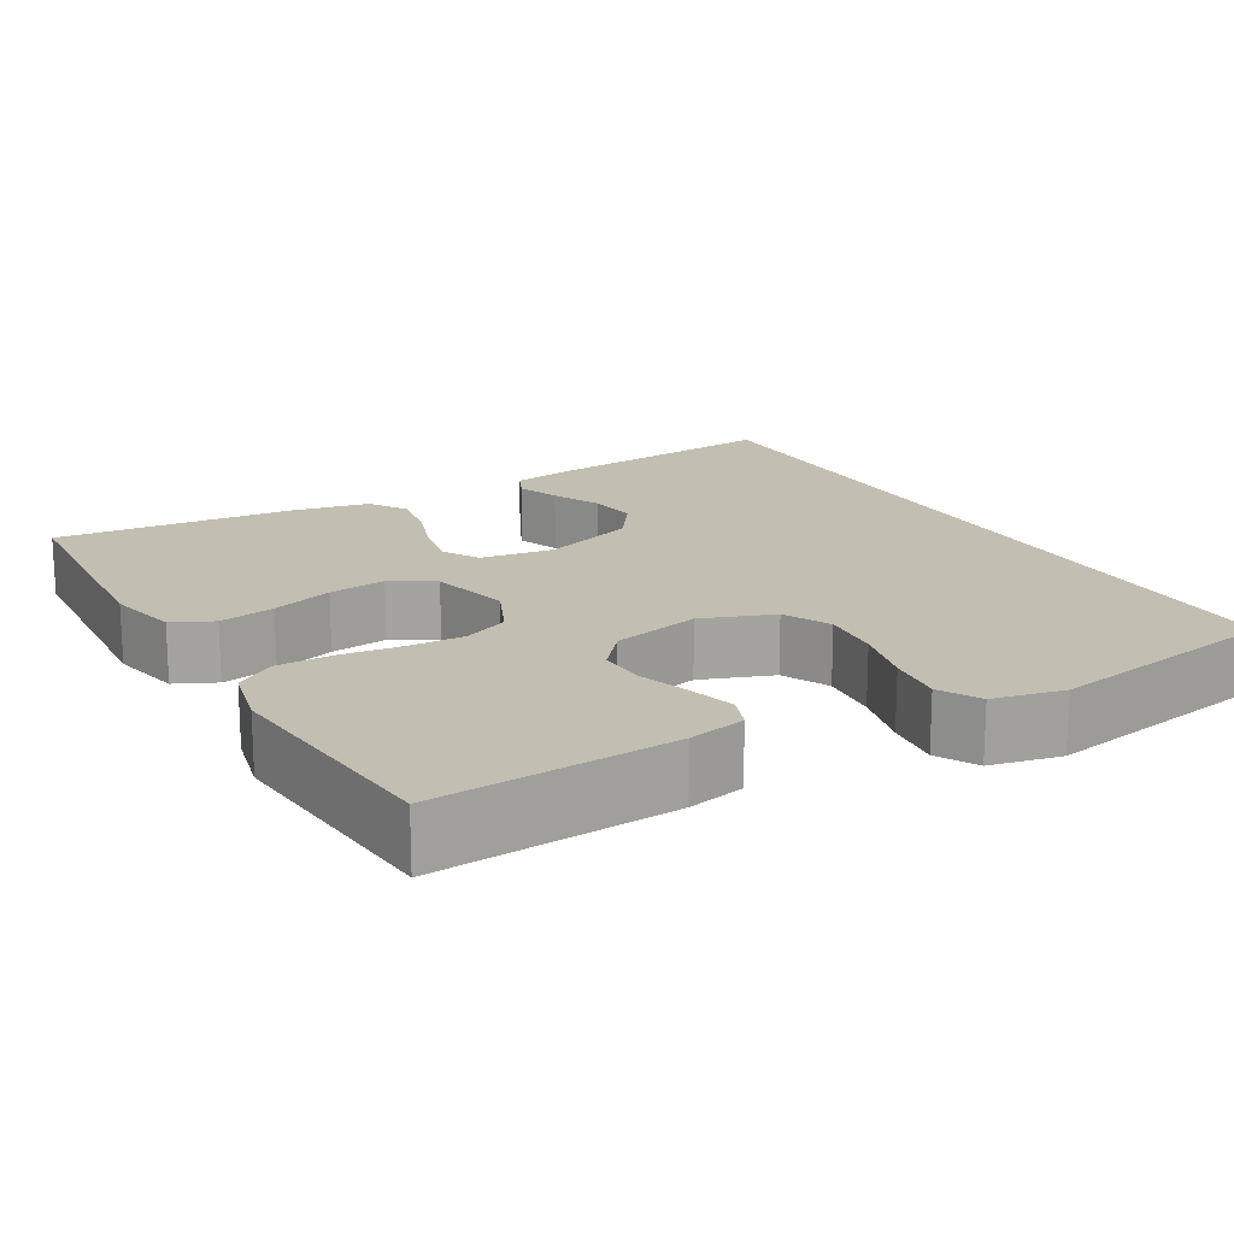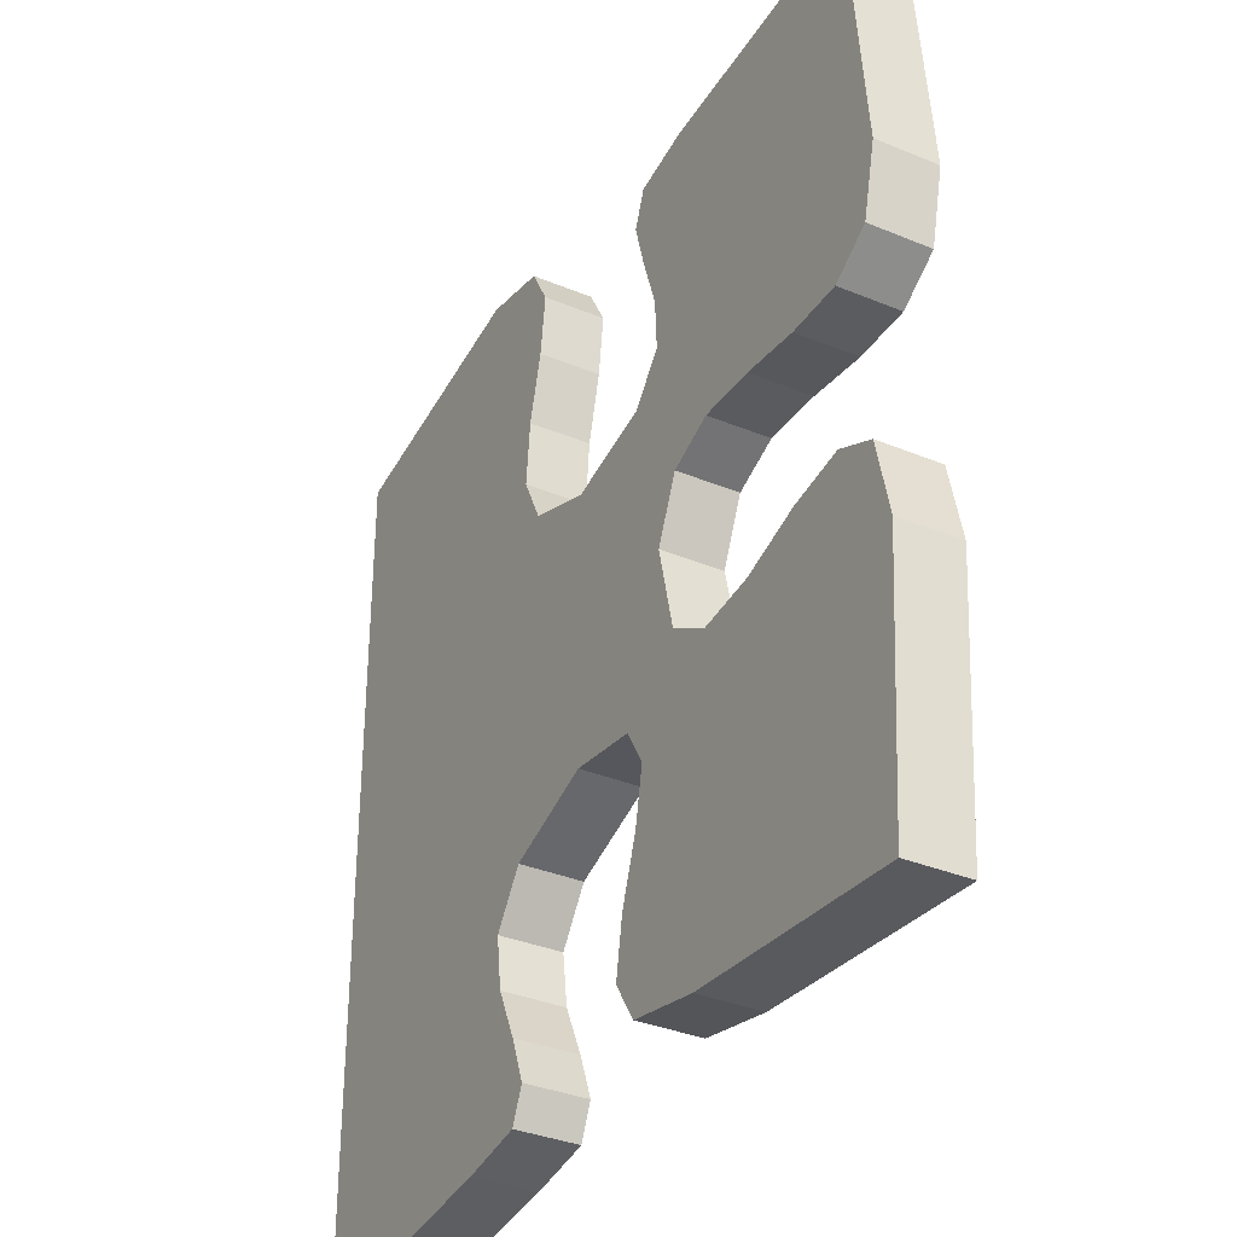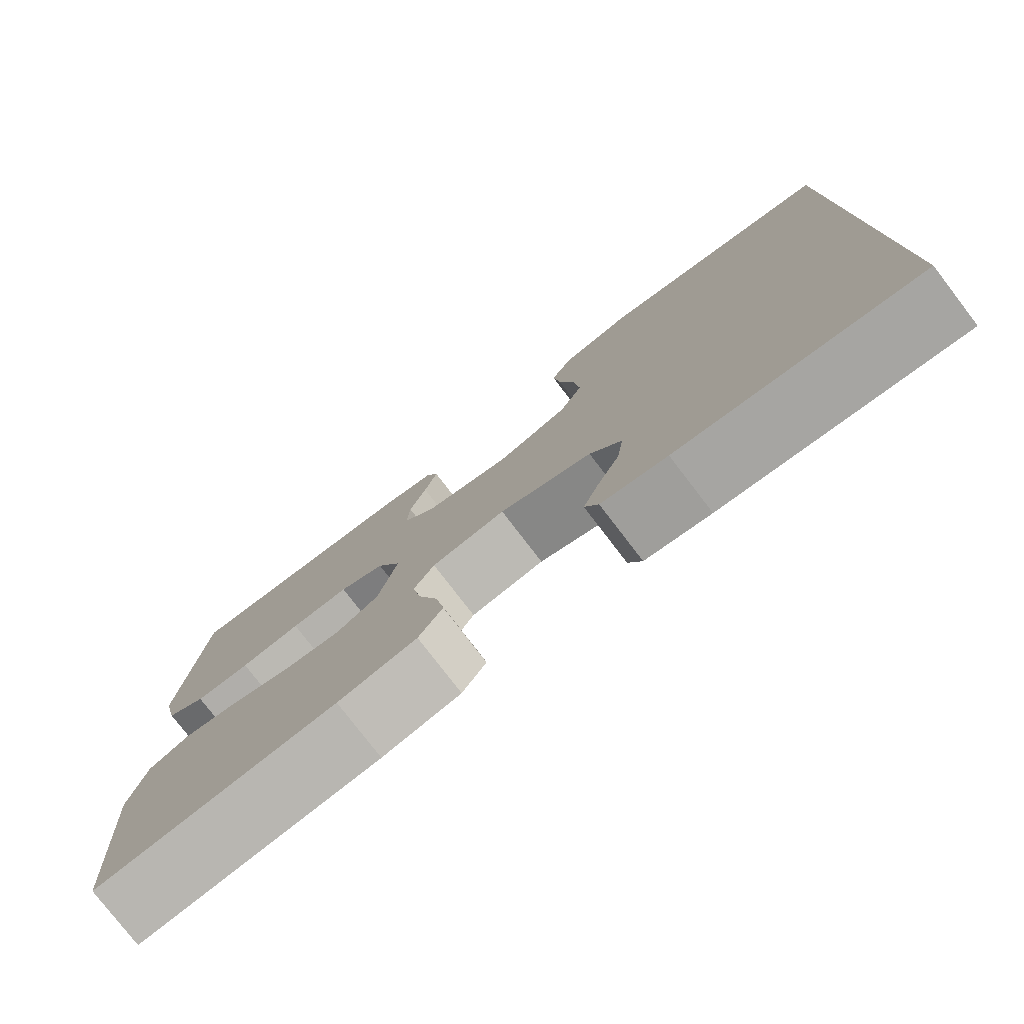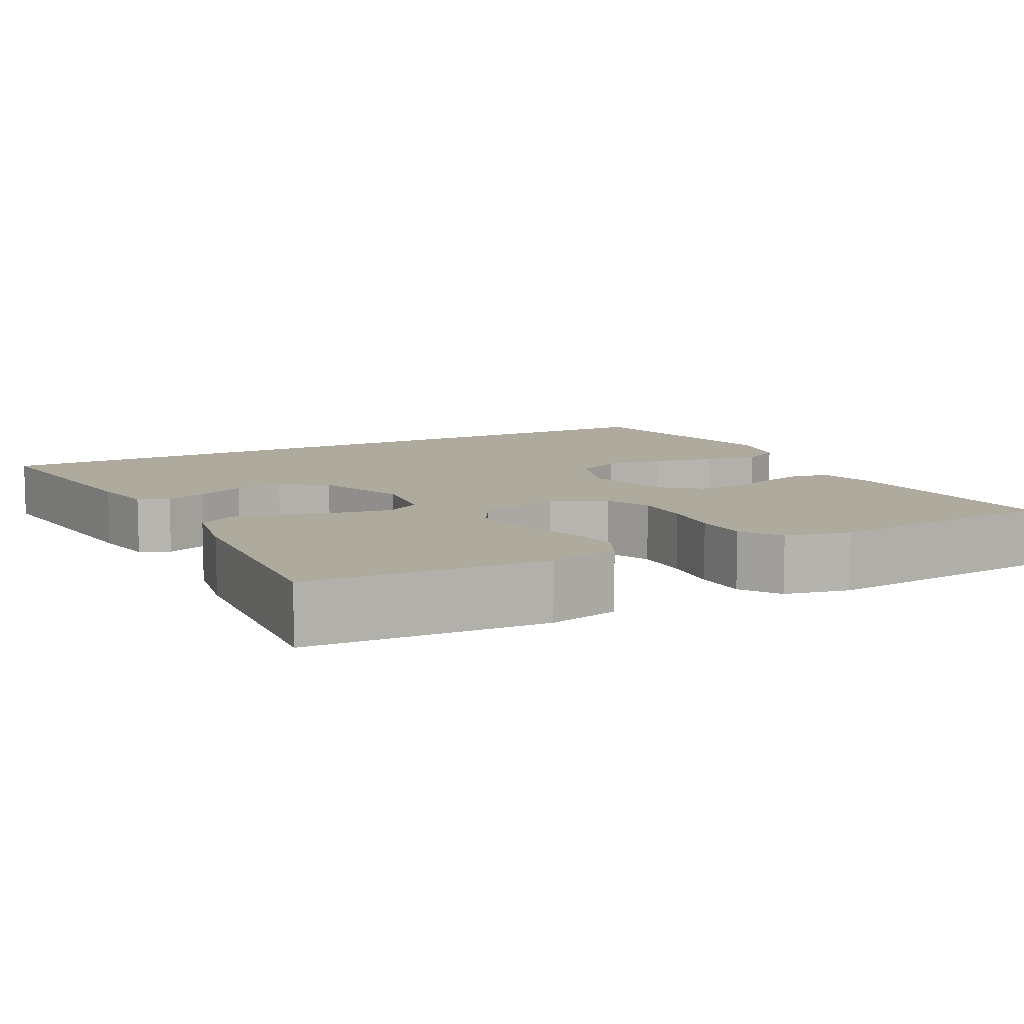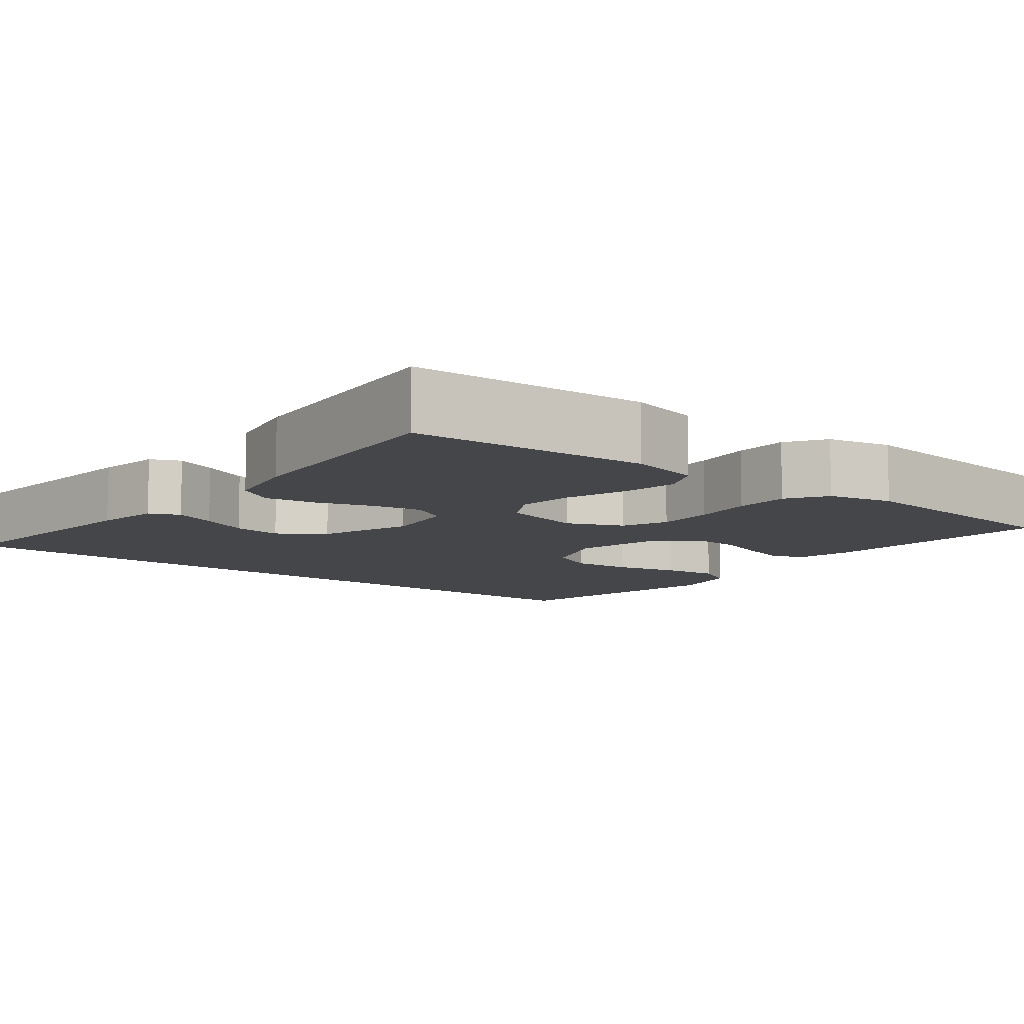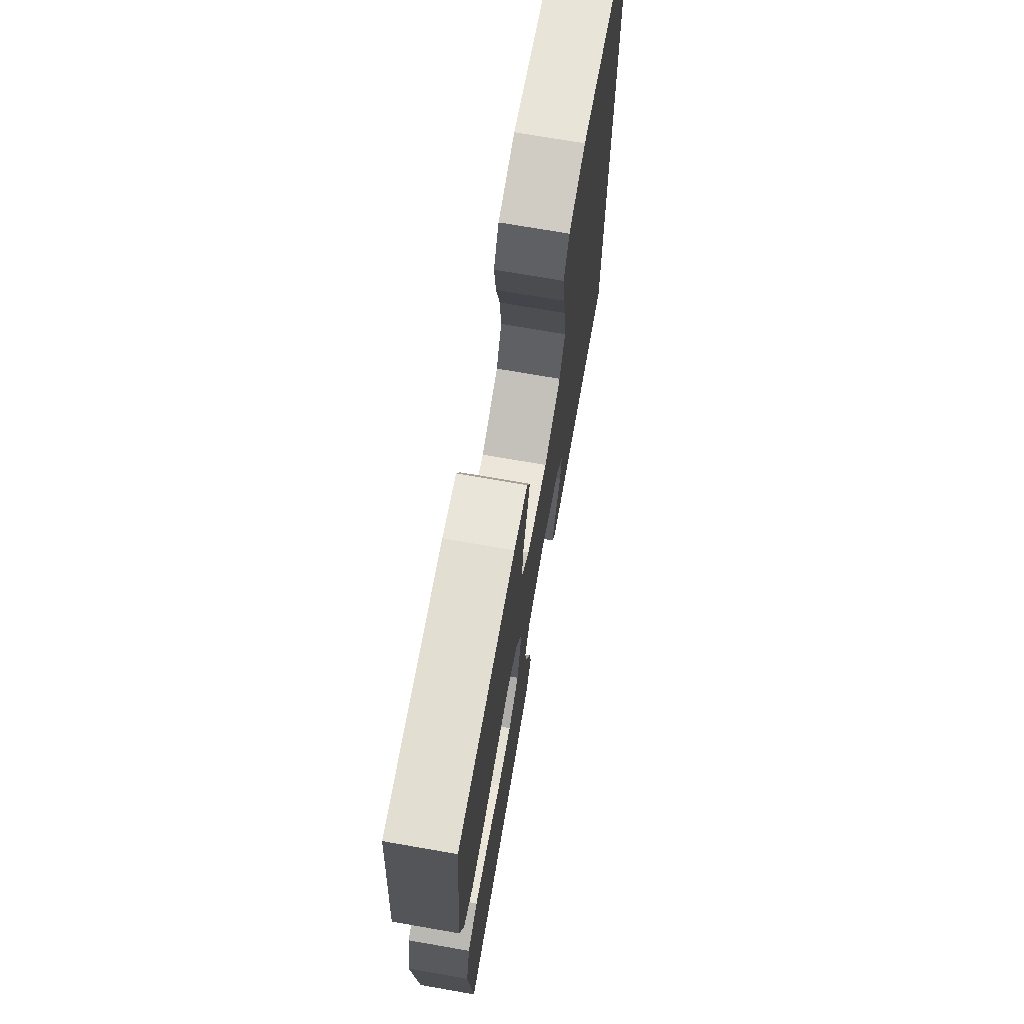
<metadata>
{"format":"obj","ext":"obj","renderer":"f3d","projection":"perspective","resolution":1024,"background":"white","views":[{"elev":17.4,"azim":-29.9,"up":"+Y"},{"elev":-34.6,"azim":-119.1,"up":"+Z"},{"elev":-78.3,"azim":37.5,"up":"+Z"},{"elev":9.2,"azim":-118.1,"up":"+Y"},{"elev":-9.5,"azim":-128.4,"up":"+Y"},{"elev":71.8,"azim":-80.1,"up":"+Z"}]}
</metadata>
<code>
v 0.5 0.07 -0.512
v 0.2 0.07 -0.48
v 0.118 0.07 -0.466
v 0.101 0.07 -0.428
v 0.121 0.07 -0.375
v 0.149 0.07 -0.314
v 0.157 0.07 -0.252
v 0.117 0.07 -0.195
v 0 0.07 -0.153
v -0.093 0.07 -0.166
v -0.119 0.07 -0.211
v -0.107 0.07 -0.274
v -0.083 0.07 -0.344
v -0.072 0.07 -0.409
v -0.102 0.07 -0.456
v -0.2 0.07 -0.475
v -0.5 0.07 -0.5
v -0.52 0.07 -0.2
v -0.5 0.07 -0.11
v -0.449 0.07 -0.086
v -0.379 0.07 -0.099
v -0.302 0.07 -0.125
v -0.23 0.07 -0.134
v -0.176 0.07 -0.102
v -0.152 0.07 0
v -0.183 0.07 0.07
v -0.24 0.07 0.095
v -0.313 0.07 0.093
v -0.389 0.07 0.084
v -0.458 0.07 0.085
v -0.508 0.07 0.118
v -0.527 0.07 0.2
v -0.5 0.07 0.5
v -0.2 0.07 0.479
v -0.128 0.07 0.463
v -0.112 0.07 0.421
v -0.128 0.07 0.363
v -0.149 0.07 0.299
v -0.152 0.07 0.238
v -0.111 0.07 0.189
v 0 0.07 0.162
v 0.09 0.07 0.195
v 0.119 0.07 0.254
v 0.112 0.07 0.329
v 0.092 0.07 0.408
v 0.083 0.07 0.479
v 0.111 0.07 0.53
v 0.2 0.07 0.549
v 0.5 0.07 0.494
v 0.5 0 -0.512
v 0.2 0 -0.48
v 0.118 0 -0.466
v 0.101 0 -0.428
v 0.121 0 -0.375
v 0.149 0 -0.314
v 0.157 0 -0.252
v 0.117 0 -0.195
v 0 0 -0.153
v -0.093 0 -0.166
v -0.119 0 -0.211
v -0.107 0 -0.274
v -0.083 0 -0.344
v -0.072 0 -0.409
v -0.102 0 -0.456
v -0.2 0 -0.475
v -0.5 0 -0.5
v -0.52 0 -0.2
v -0.5 0 -0.11
v -0.449 0 -0.086
v -0.379 0 -0.099
v -0.302 0 -0.125
v -0.23 0 -0.134
v -0.176 0 -0.102
v -0.152 0 0
v -0.183 0 0.07
v -0.24 0 0.095
v -0.313 0 0.093
v -0.389 0 0.084
v -0.458 0 0.085
v -0.508 0 0.118
v -0.527 0 0.2
v -0.5 0 0.5
v -0.2 0 0.479
v -0.128 0 0.463
v -0.112 0 0.421
v -0.128 0 0.363
v -0.149 0 0.299
v -0.152 0 0.238
v -0.111 0 0.189
v 0 0 0.162
v 0.09 0 0.195
v 0.119 0 0.254
v 0.112 0 0.329
v 0.092 0 0.408
v 0.083 0 0.479
v 0.111 0 0.53
v 0.2 0 0.549
v 0.5 0 0.494
f 44 45 46 47
f 43 44 47 48
f 35 36 37 38
f 33 34 35 38
f 33 38 39
f 32 33 39 40
f 28 29 30 31
f 27 28 31 32
f 19 20 21 22
f 19 22 23
f 18 19 23
f 17 18 23
f 16 17 23 24
f 12 13 14 15
f 11 12 15 16
f 3 4 5 6
f 1 2 3 6
f 1 6 7
f 43 48 49 1
f 27 32 40 41
f 26 27 41
f 25 26 41 42
f 11 16 24 25
f 10 11 25 42
f 9 10 42
f 8 9 42 43
f 1 7 8 43
f 96 95 94 93
f 97 96 93 92
f 87 86 85 84
f 87 84 83 82
f 88 87 82
f 89 88 82 81
f 80 79 78 77
f 81 80 77 76
f 71 70 69 68
f 72 71 68
f 72 68 67
f 72 67 66
f 73 72 66 65
f 64 63 62 61
f 65 64 61 60
f 55 54 53 52
f 55 52 51 50
f 56 55 50
f 50 98 97 92
f 90 89 81 76
f 90 76 75
f 91 90 75 74
f 74 73 65 60
f 91 74 60 59
f 91 59 58
f 92 91 58 57
f 92 57 56 50
f 1 50 51 2
f 2 51 52 3
f 3 52 53 4
f 4 53 54 5
f 5 54 55 6
f 6 55 56 7
f 7 56 57 8
f 8 57 58 9
f 9 58 59 10
f 10 59 60 11
f 11 60 61 12
f 12 61 62 13
f 13 62 63 14
f 14 63 64 15
f 15 64 65 16
f 16 65 66 17
f 17 66 67 18
f 18 67 68 19
f 19 68 69 20
f 20 69 70 21
f 21 70 71 22
f 22 71 72 23
f 23 72 73 24
f 24 73 74 25
f 25 74 75 26
f 26 75 76 27
f 27 76 77 28
f 28 77 78 29
f 29 78 79 30
f 30 79 80 31
f 31 80 81 32
f 32 81 82 33
f 33 82 83 34
f 34 83 84 35
f 35 84 85 36
f 36 85 86 37
f 37 86 87 38
f 38 87 88 39
f 39 88 89 40
f 40 89 90 41
f 41 90 91 42
f 42 91 92 43
f 43 92 93 44
f 44 93 94 45
f 45 94 95 46
f 46 95 96 47
f 47 96 97 48
f 48 97 98 49
f 49 98 50 1

</code>
